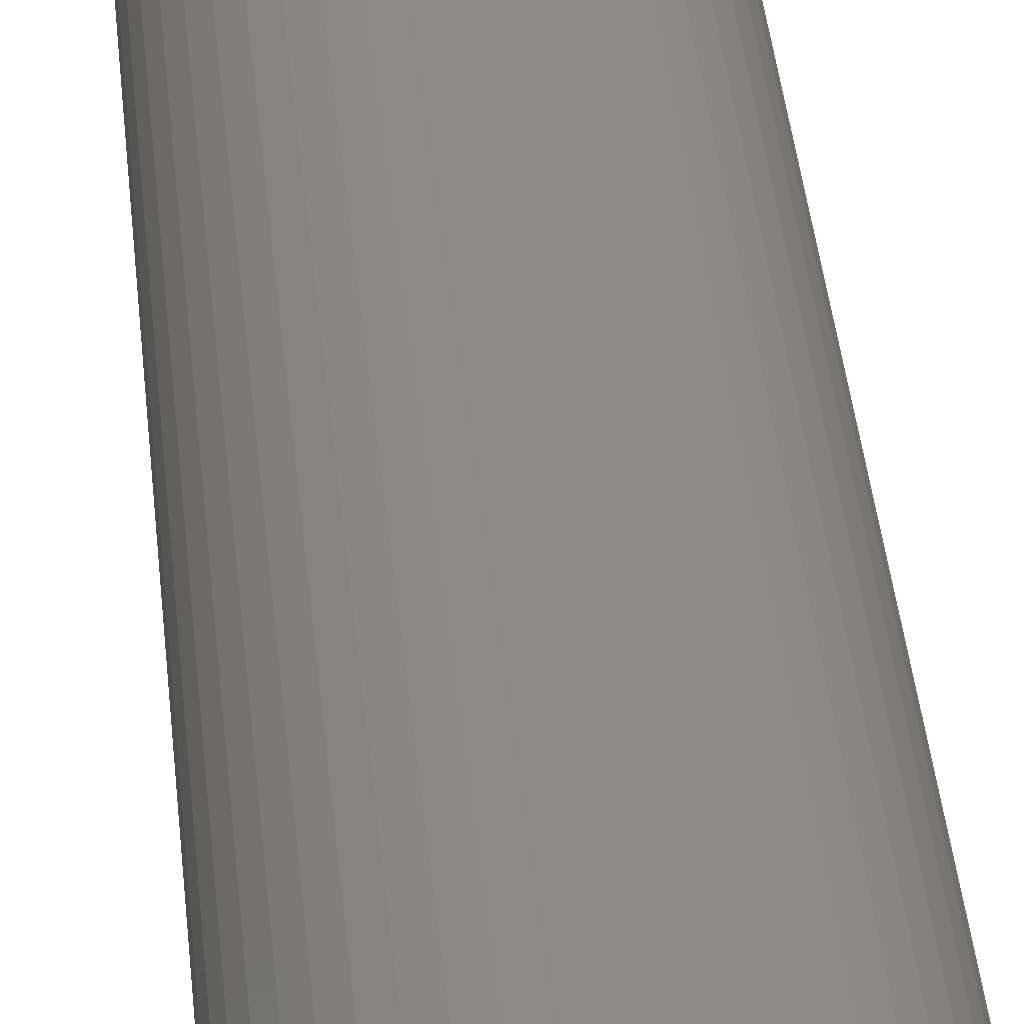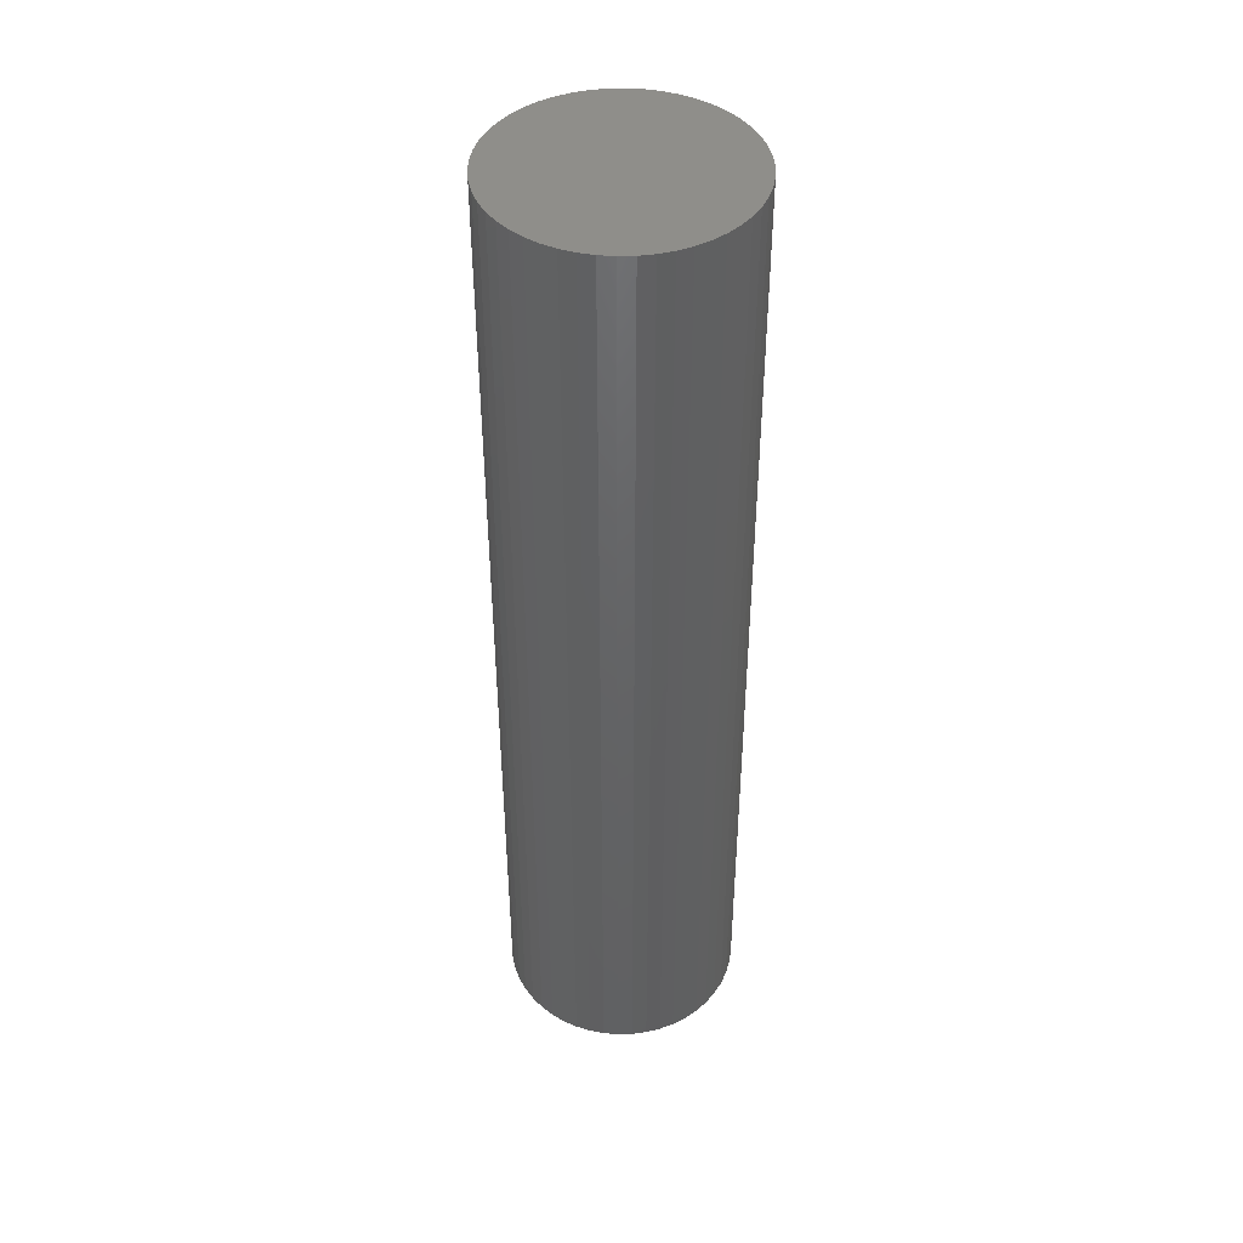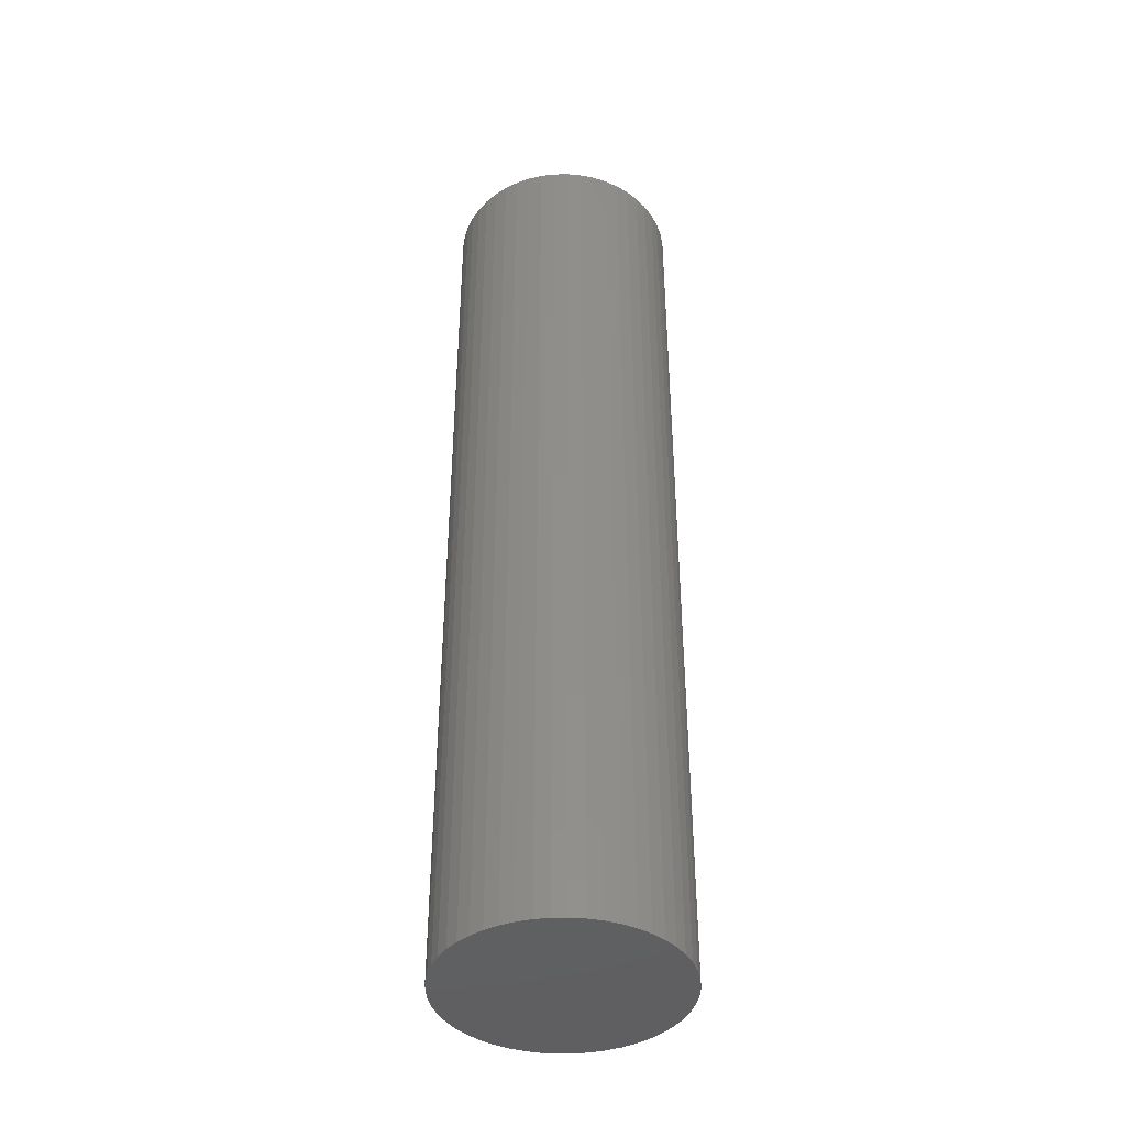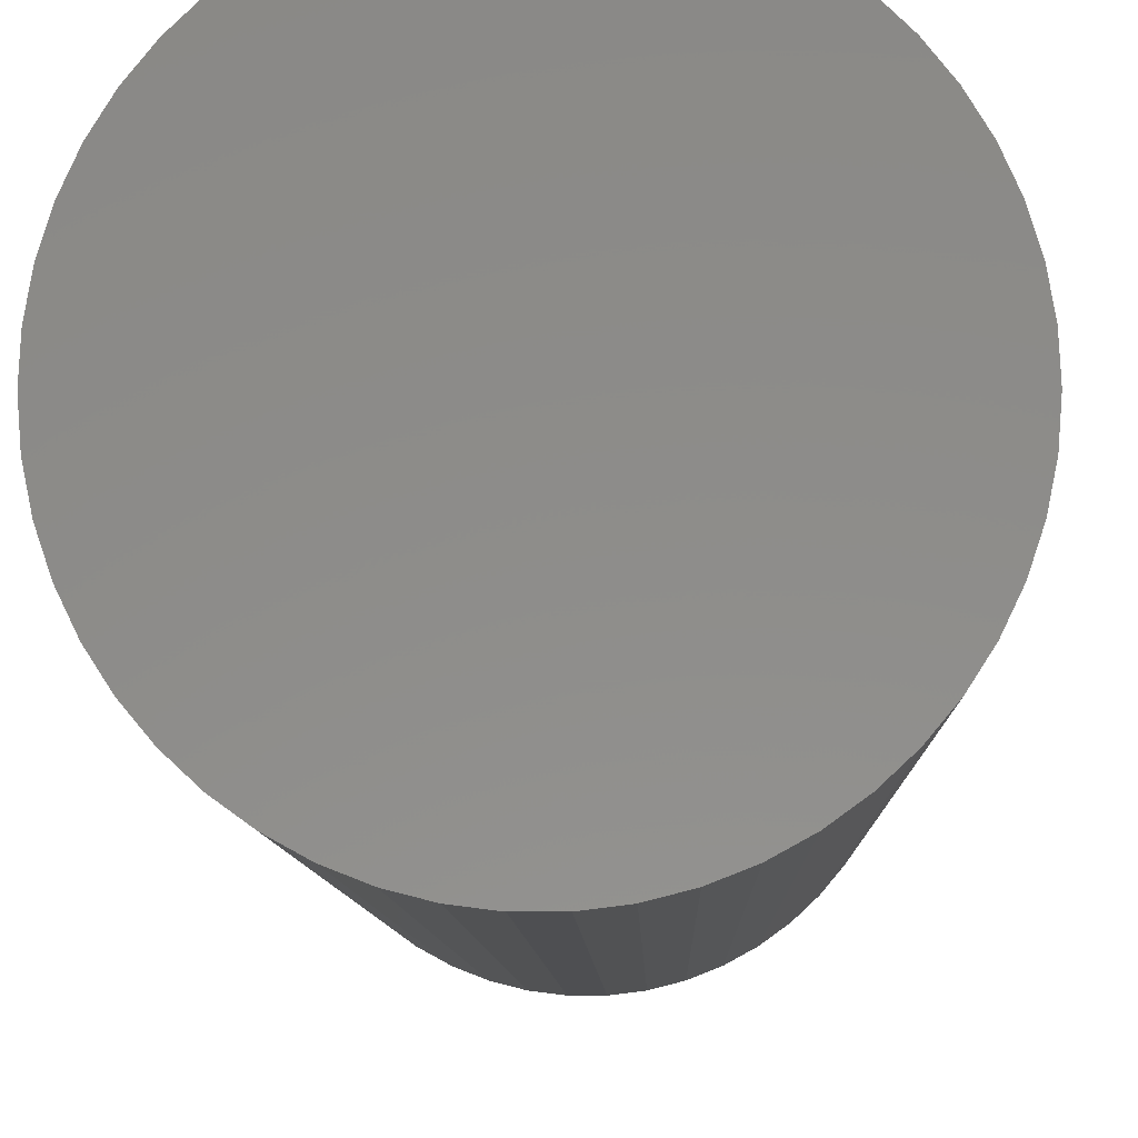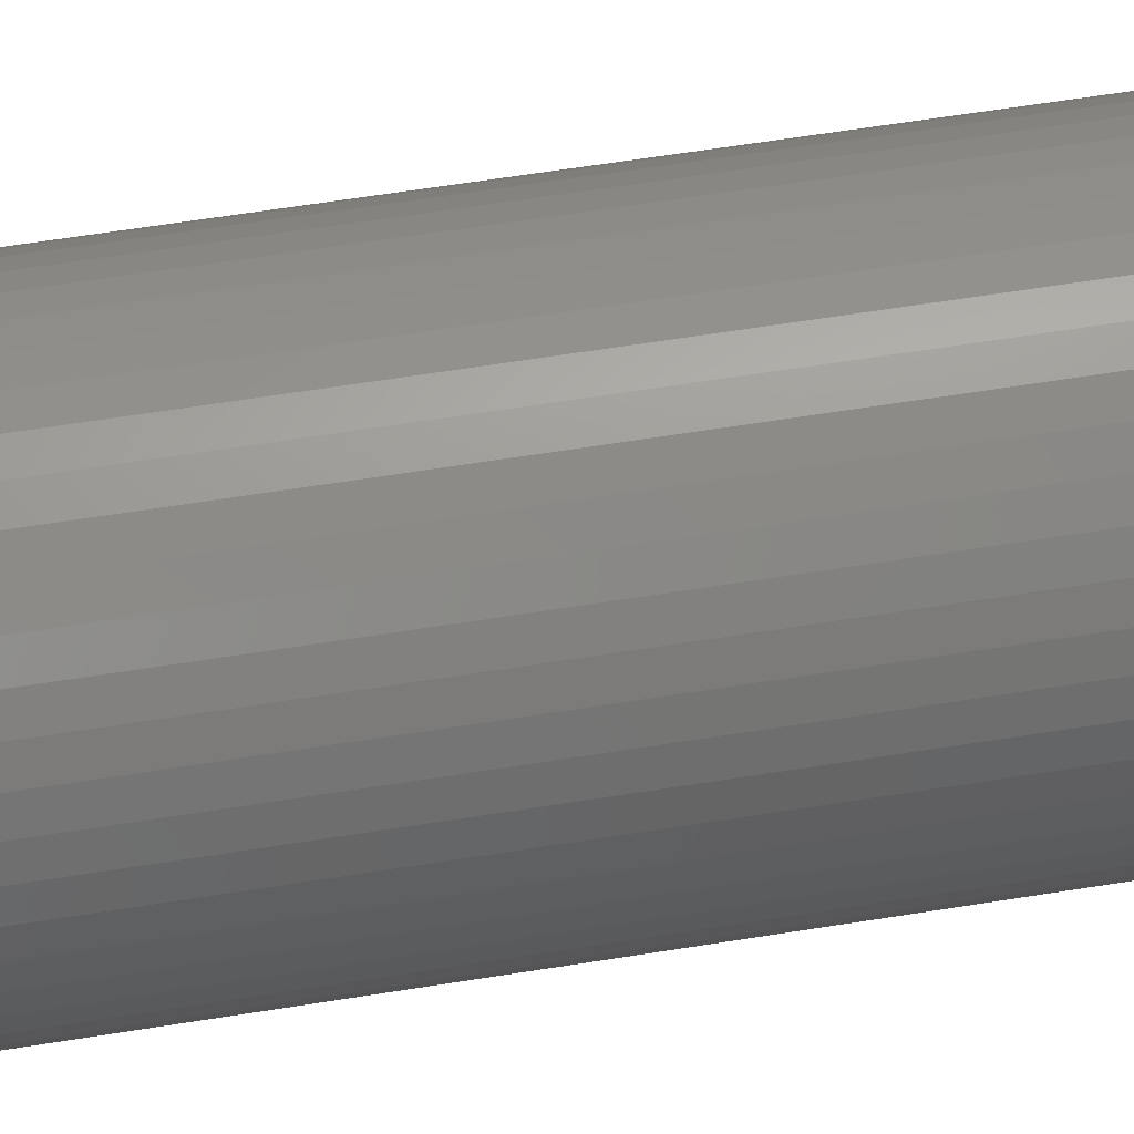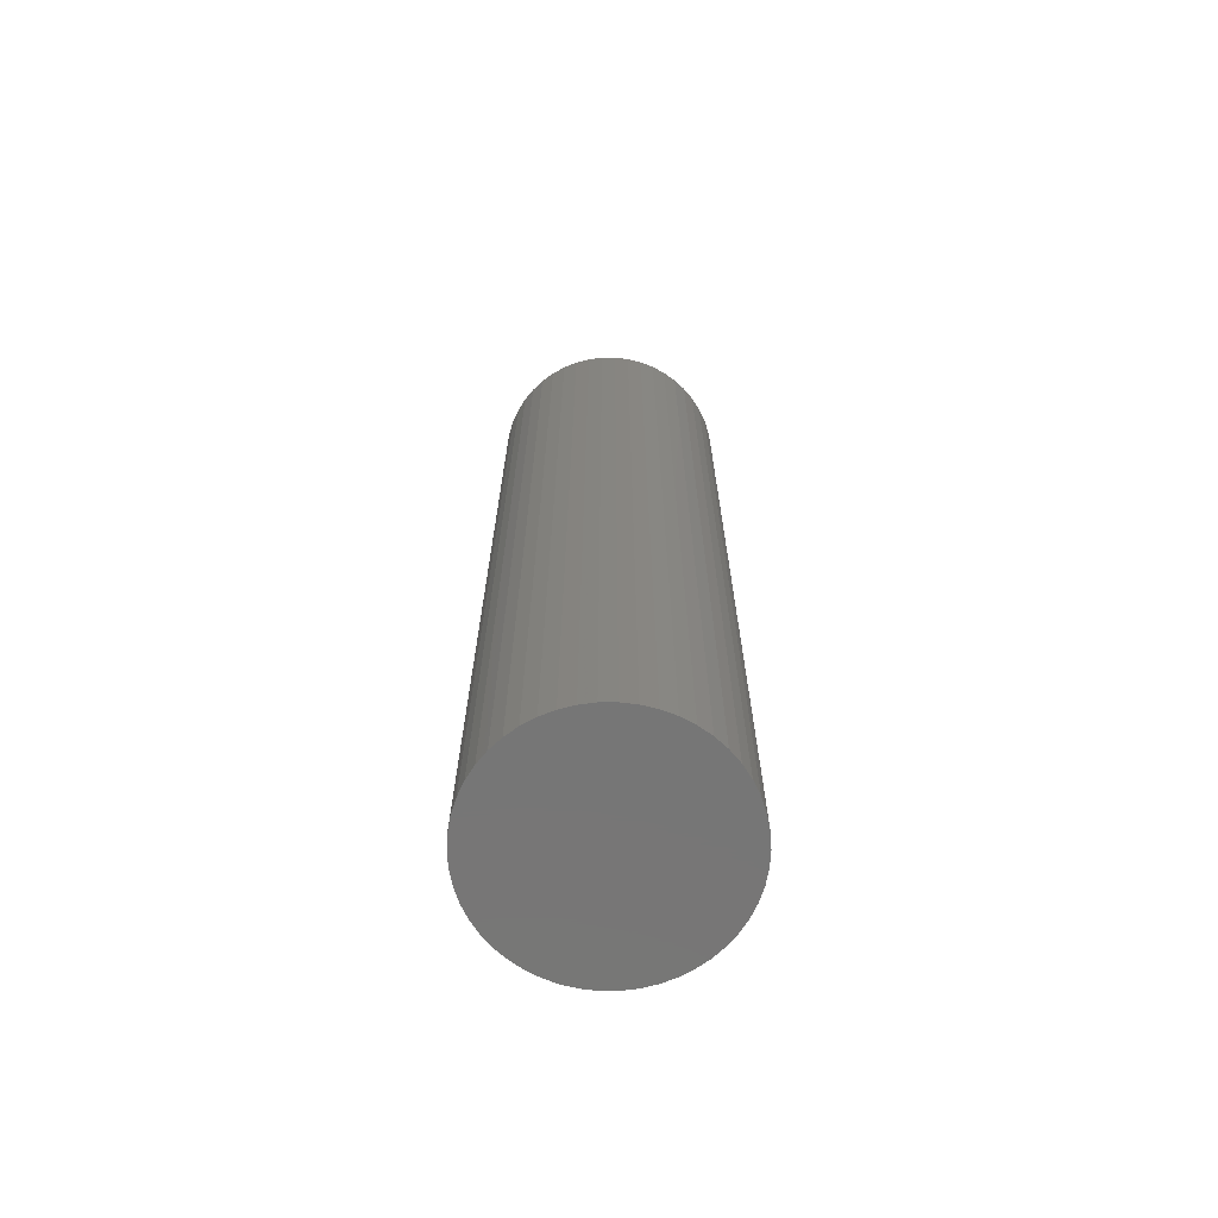
<metadata>
{"format":"stl","ext":"stl","renderer":"f3d","projection":"perspective","resolution":1024,"background":"white","views":[{"elev":39.9,"azim":-5.5,"up":"+Y"},{"elev":44.1,"azim":63.0,"up":"+Z"},{"elev":-41.1,"azim":15.6,"up":"+Z"},{"elev":-4.8,"azim":0.8,"up":"+Y"},{"elev":55.5,"azim":80.1,"up":"+Y"},{"elev":-68.7,"azim":-78.9,"up":"+Z"}]}
</metadata>
<code>
# stl→obj: 100 verts, 196 faces
v 11.35 0 46.5
v 11.26 1.423 -46.5
v 11.26 1.423 46.5
v 11.35 0 -46.5
v 11.26 -1.423 46.5
v 10.99 2.823 46.5
v 10.99 -2.823 46.5
v 10.55 4.178 46.5
v 10.55 -4.178 46.5
v 9.946 5.468 46.5
v 9.946 -5.468 46.5
v 9.182 6.671 46.5
v 9.182 -6.671 46.5
v 8.274 7.77 46.5
v 8.274 -7.77 46.5
v 7.235 8.745 46.5
v 7.235 -8.745 46.5
v 6.082 9.583 46.5
v 6.082 -9.583 46.5
v 4.833 10.27 46.5
v 4.833 -10.27 46.5
v 3.507 10.79 46.5
v 3.507 -10.79 46.5
v 2.127 11.15 46.5
v 2.127 -11.15 46.5
v 0.7127 11.33 46.5
v 0.7127 -11.33 46.5
v -0.7127 11.33 46.5
v -0.7127 -11.33 46.5
v -2.127 11.15 46.5
v -2.127 -11.15 46.5
v -3.507 10.79 46.5
v -3.507 -10.79 46.5
v -4.833 10.27 46.5
v -4.833 -10.27 46.5
v -6.082 9.583 46.5
v -6.082 -9.583 46.5
v -7.235 8.745 46.5
v -7.235 -8.745 46.5
v -8.274 7.77 46.5
v -8.274 -7.77 46.5
v -9.182 6.671 46.5
v -9.182 -6.671 46.5
v -9.946 5.468 46.5
v -9.946 -5.468 46.5
v -10.55 4.178 46.5
v -10.55 -4.178 46.5
v -10.99 2.823 46.5
v -10.99 -2.823 46.5
v -11.26 1.423 46.5
v -11.26 -1.423 46.5
v -11.35 0 46.5
v 0.7127 11.33 -46.5
v -0.7127 11.33 -46.5
v 11.26 -1.423 -46.5
v 10.99 -2.823 -46.5
v 10.99 2.823 -46.5
v 10.55 -4.178 -46.5
v 10.55 4.178 -46.5
v 9.946 -5.468 -46.5
v 9.946 5.468 -46.5
v 9.182 -6.671 -46.5
v 9.182 6.671 -46.5
v 8.274 -7.77 -46.5
v 8.274 7.77 -46.5
v 7.235 -8.745 -46.5
v 7.235 8.745 -46.5
v 6.082 -9.583 -46.5
v 6.082 9.583 -46.5
v 4.833 -10.27 -46.5
v 4.833 10.27 -46.5
v 3.507 -10.79 -46.5
v 3.507 10.79 -46.5
v 2.127 -11.15 -46.5
v 2.127 11.15 -46.5
v 0.7127 -11.33 -46.5
v -0.7127 -11.33 -46.5
v -2.127 -11.15 -46.5
v -2.127 11.15 -46.5
v -3.507 -10.79 -46.5
v -3.507 10.79 -46.5
v -4.833 -10.27 -46.5
v -4.833 10.27 -46.5
v -6.082 -9.583 -46.5
v -6.082 9.583 -46.5
v -7.235 -8.745 -46.5
v -7.235 8.745 -46.5
v -8.274 -7.77 -46.5
v -8.274 7.77 -46.5
v -9.182 -6.671 -46.5
v -9.182 6.671 -46.5
v -9.946 -5.468 -46.5
v -9.946 5.468 -46.5
v -10.55 -4.178 -46.5
v -10.55 4.178 -46.5
v -10.99 -2.823 -46.5
v -10.99 2.823 -46.5
v -11.26 -1.423 -46.5
v -11.26 1.423 -46.5
v -11.35 0 -46.5
f 1 2 3
f 2 1 4
f 3 5 1
f 6 5 3
f 6 7 5
f 8 7 6
f 8 9 7
f 10 9 8
f 10 11 9
f 12 11 10
f 12 13 11
f 14 13 12
f 14 15 13
f 16 15 14
f 16 17 15
f 18 17 16
f 18 19 17
f 20 19 18
f 20 21 19
f 22 21 20
f 22 23 21
f 24 23 22
f 24 25 23
f 26 25 24
f 26 27 25
f 28 27 26
f 28 29 27
f 30 29 28
f 30 31 29
f 32 31 30
f 32 33 31
f 34 33 32
f 34 35 33
f 36 35 34
f 36 37 35
f 38 37 36
f 38 39 37
f 40 39 38
f 40 41 39
f 42 41 40
f 42 43 41
f 44 43 42
f 44 45 43
f 46 45 44
f 46 47 45
f 48 47 46
f 48 49 47
f 50 49 48
f 50 51 49
f 51 50 52
f 53 28 26
f 28 53 54
f 55 2 4
f 56 2 55
f 56 57 2
f 58 57 56
f 58 59 57
f 60 59 58
f 60 61 59
f 62 61 60
f 62 63 61
f 64 63 62
f 64 65 63
f 66 65 64
f 66 67 65
f 68 67 66
f 68 69 67
f 70 69 68
f 70 71 69
f 72 71 70
f 72 73 71
f 74 73 72
f 74 75 73
f 76 75 74
f 76 53 75
f 77 53 76
f 77 54 53
f 78 54 77
f 78 79 54
f 80 79 78
f 80 81 79
f 82 81 80
f 82 83 81
f 84 83 82
f 84 85 83
f 86 85 84
f 86 87 85
f 88 87 86
f 88 89 87
f 90 89 88
f 90 91 89
f 92 91 90
f 92 93 91
f 94 93 92
f 94 95 93
f 96 95 94
f 96 97 95
f 98 97 96
f 98 99 97
f 99 98 100
f 65 16 14
f 16 65 67
f 87 40 38
f 40 87 89
f 81 34 32
f 34 81 83
f 8 61 10
f 61 8 59
f 3 57 6
f 57 3 2
f 10 63 12
f 63 10 61
f 73 24 22
f 24 73 75
f 69 20 18
f 20 69 71
f 95 44 93
f 44 95 46
f 97 46 95
f 46 97 48
f 54 30 28
f 30 54 79
f 92 47 94
f 47 92 45
f 72 21 23
f 21 72 70
f 71 22 20
f 22 71 73
f 67 18 16
f 18 67 69
f 91 40 89
f 40 91 42
f 83 36 34
f 36 83 85
f 5 4 1
f 4 5 55
f 70 19 21
f 19 70 68
f 66 15 17
f 15 66 64
f 13 60 11
f 60 13 62
f 7 55 5
f 55 7 56
f 77 27 29
f 27 77 76
f 6 59 8
f 59 6 57
f 12 65 14
f 65 12 63
f 75 26 24
f 26 75 53
f 93 42 91
f 42 93 44
f 99 48 97
f 48 99 50
f 100 50 99
f 50 100 52
f 85 38 36
f 38 85 87
f 79 32 30
f 32 79 81
f 15 62 13
f 62 15 64
f 11 58 9
f 58 11 60
f 82 33 35
f 33 82 80
f 88 43 90
f 43 88 41
f 94 49 96
f 49 94 47
f 98 52 100
f 52 98 51
f 74 23 25
f 23 74 72
f 76 25 27
f 25 76 74
f 68 17 19
f 17 68 66
f 9 56 7
f 56 9 58
f 78 29 31
f 29 78 77
f 80 31 33
f 31 80 78
f 88 39 41
f 39 88 86
f 90 45 92
f 45 90 43
f 96 51 98
f 51 96 49
f 86 37 39
f 37 86 84
f 84 35 37
f 35 84 82

</code>
